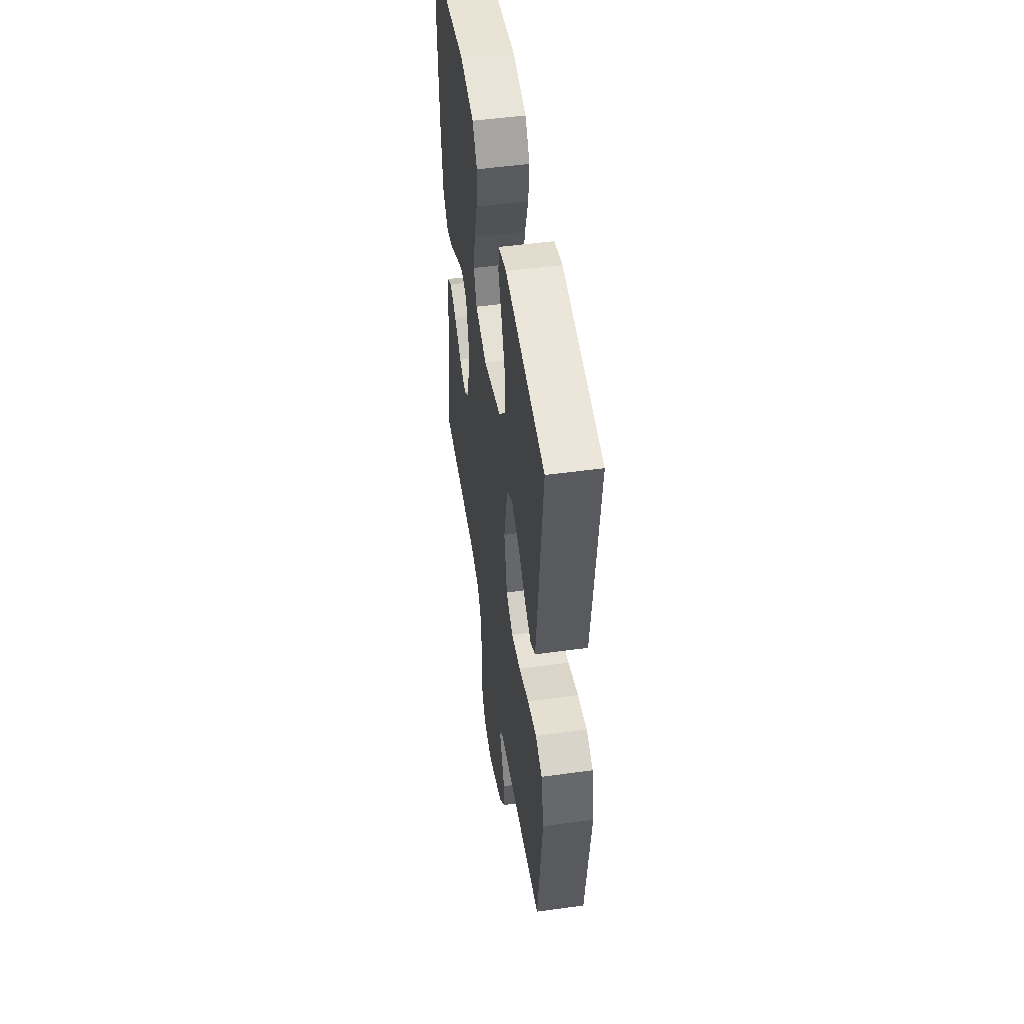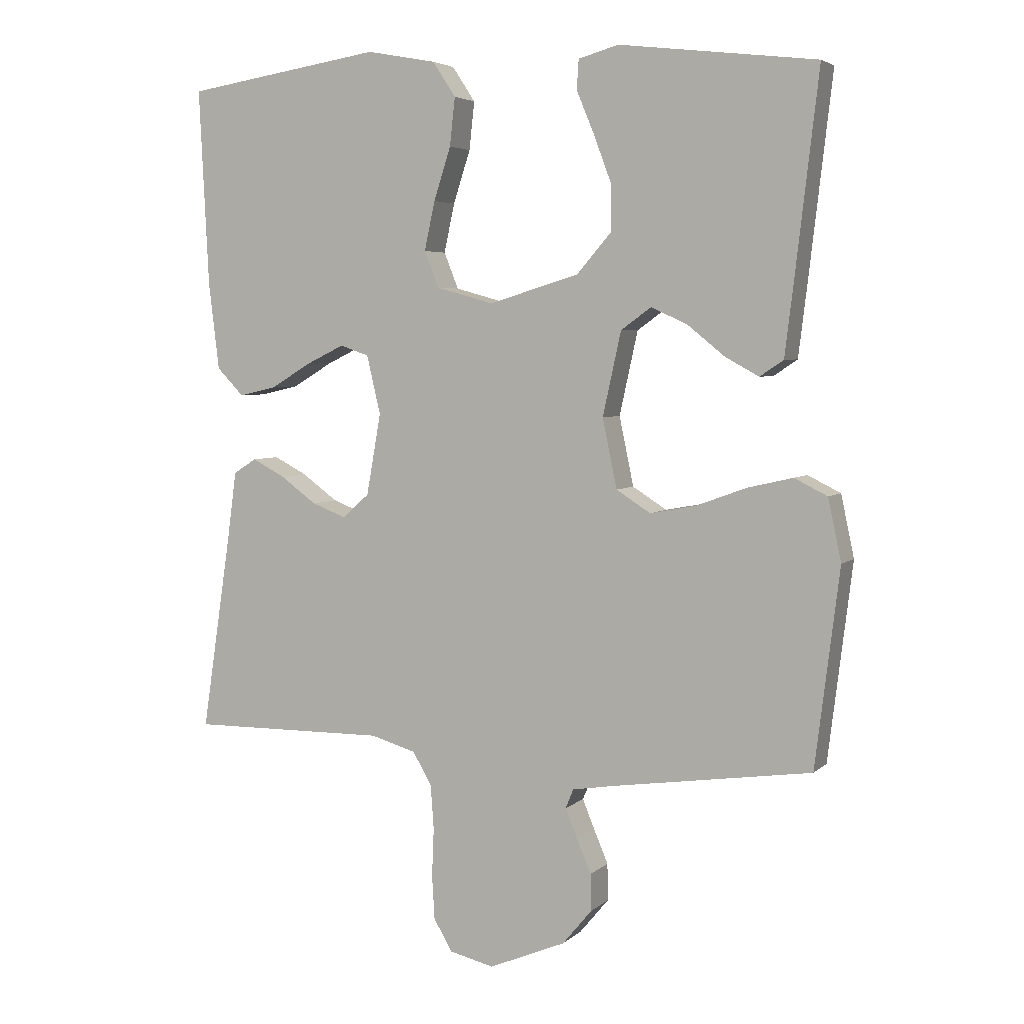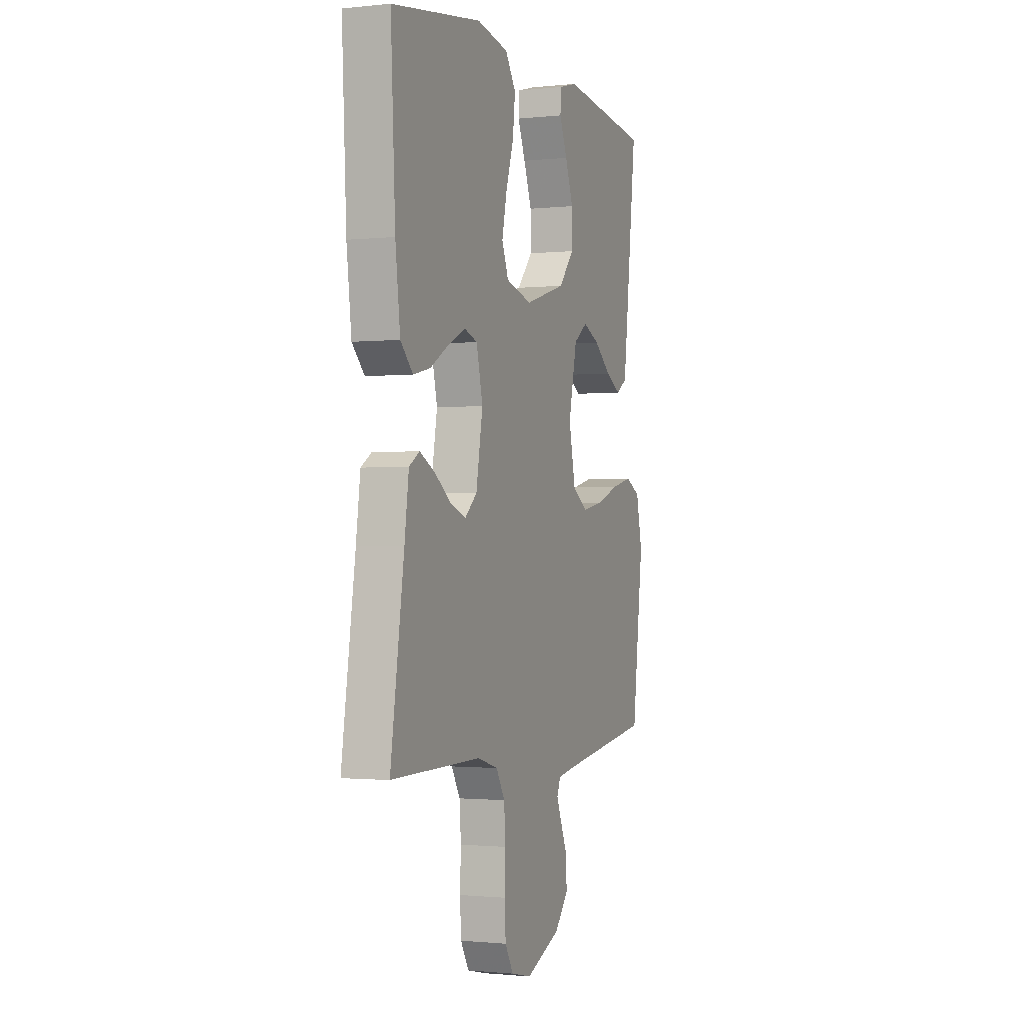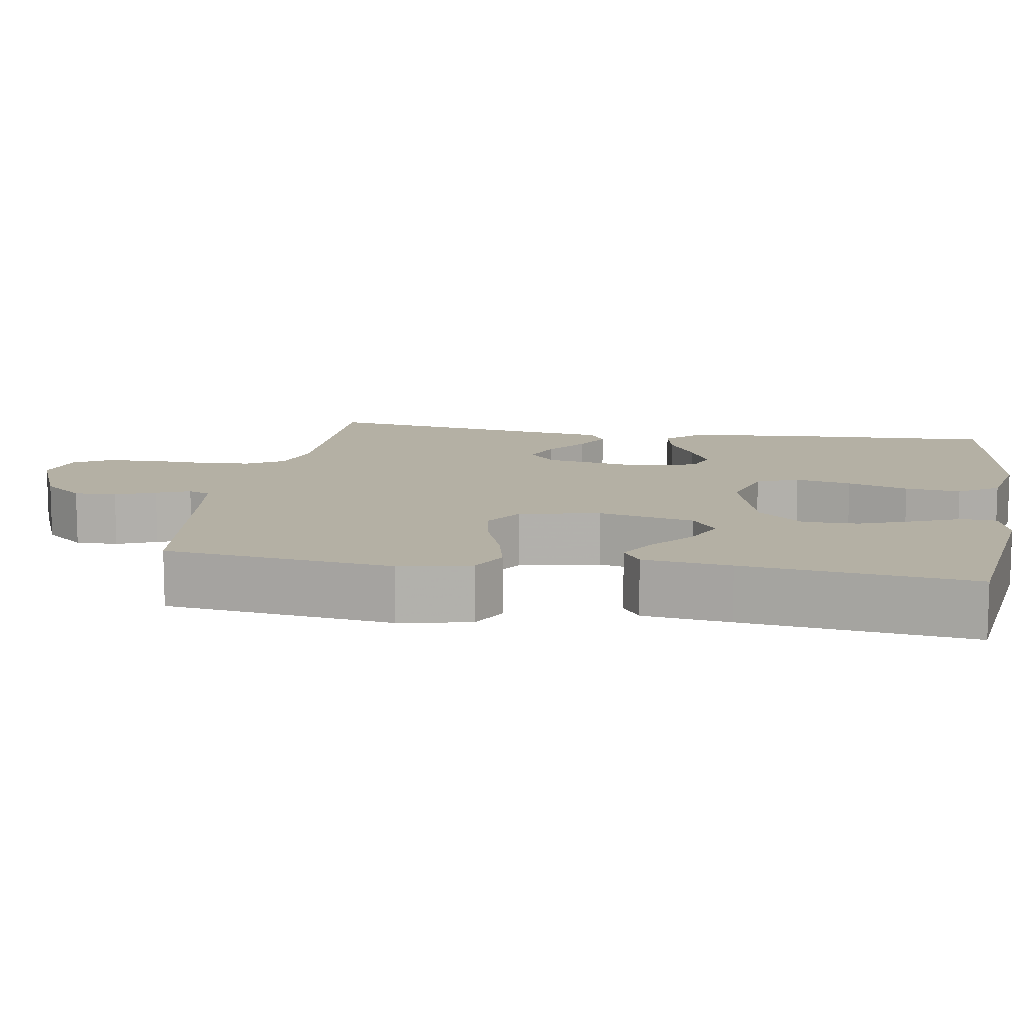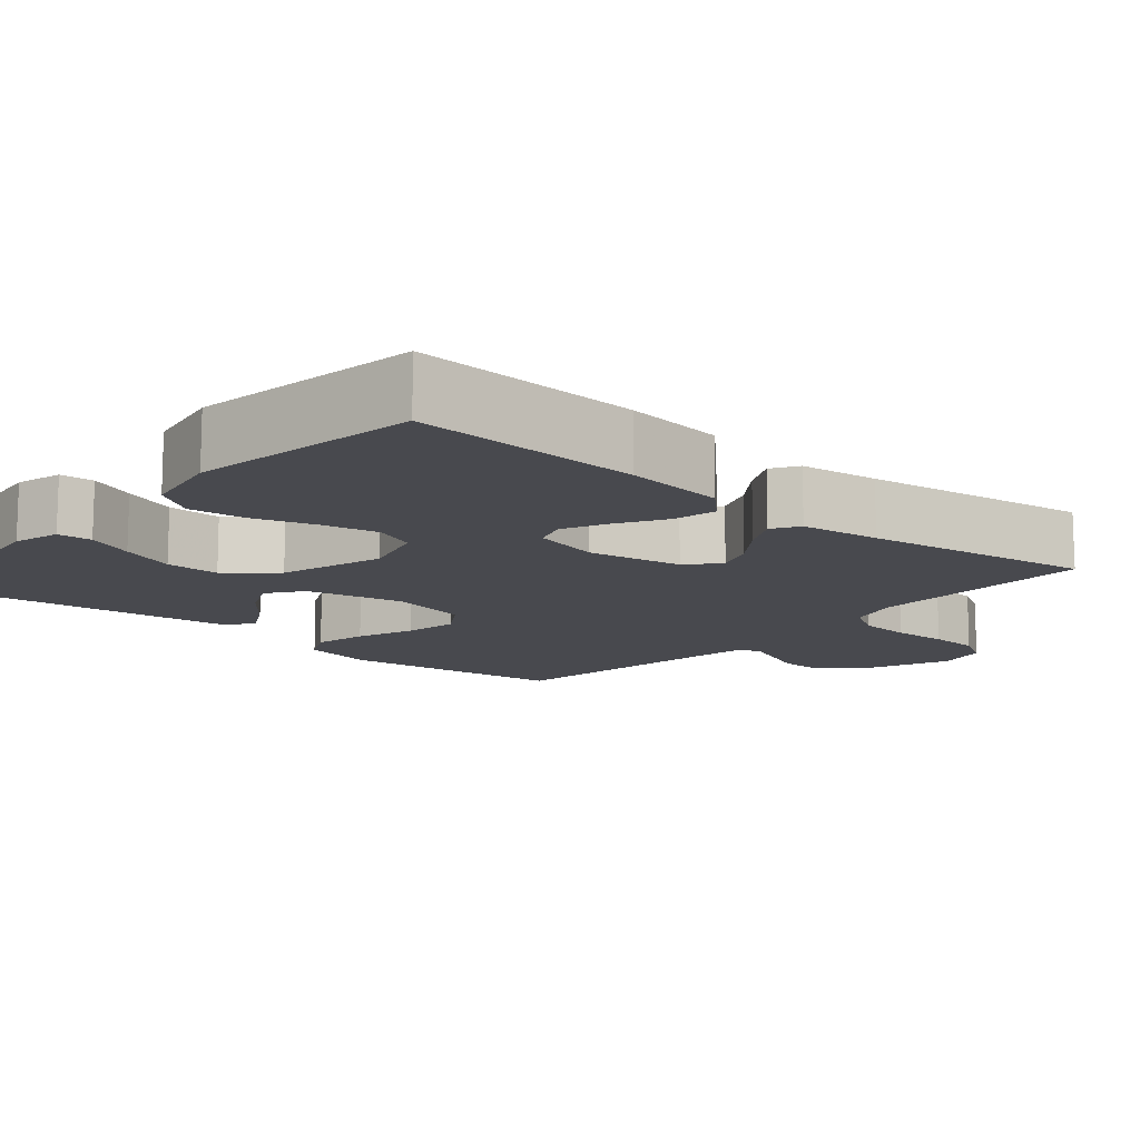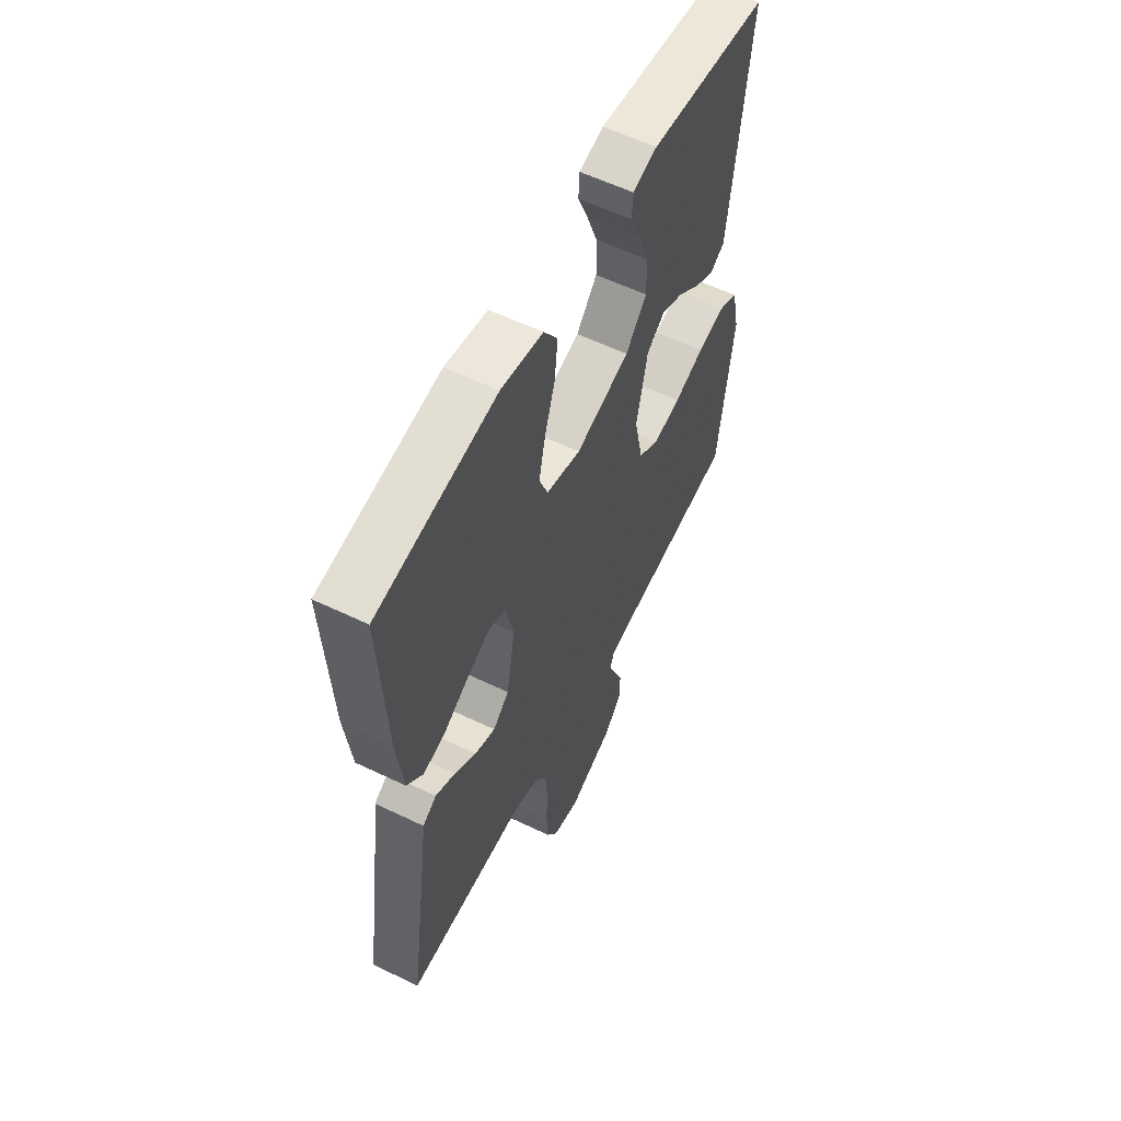
<metadata>
{"format":"obj","ext":"obj","renderer":"f3d","projection":"perspective","resolution":1024,"background":"white","views":[{"elev":50.3,"azim":-98.6,"up":"+Z"},{"elev":4.5,"azim":-156.6,"up":"+Z"},{"elev":-1.2,"azim":111.4,"up":"+Z"},{"elev":11.4,"azim":-80.3,"up":"+Y"},{"elev":-12.6,"azim":49.3,"up":"+Y"},{"elev":58.2,"azim":116.5,"up":"+Z"}]}
</metadata>
<code>
v -0.5 0.07 0.5
v -0.2 0.07 0.536
v -0.139 0.07 0.519
v -0.136 0.07 0.474
v -0.162 0.07 0.412
v -0.189 0.07 0.34
v -0.19 0.07 0.269
v -0.137 0.07 0.208
v 0 0.07 0.167
v 0.087 0.07 0.191
v 0.109 0.07 0.246
v 0.093 0.07 0.32
v 0.067 0.07 0.4
v 0.059 0.07 0.473
v 0.094 0.07 0.526
v 0.2 0.07 0.546
v 0.5 0.07 0.5
v 0.485 0.07 0.2
v 0.469 0.07 0.068
v 0.428 0.07 0.026
v 0.371 0.07 0.039
v 0.309 0.07 0.076
v 0.251 0.07 0.104
v 0.207 0.07 0.089
v 0.186 0.07 0
v 0.208 0.07 -0.124
v 0.249 0.07 -0.16
v 0.301 0.07 -0.14
v 0.356 0.07 -0.1
v 0.406 0.07 -0.074
v 0.441 0.07 -0.096
v 0.455 0.07 -0.2
v 0.5 0.07 -0.5
v 0.2 0.07 -0.497
v 0.131 0.07 -0.517
v 0.102 0.07 -0.566
v 0.097 0.07 -0.634
v 0.1 0.07 -0.707
v 0.096 0.07 -0.774
v 0.068 0.07 -0.822
v 0 0.07 -0.838
v -0.117 0.07 -0.789
v -0.162 0.07 -0.735
v -0.161 0.07 -0.679
v -0.139 0.07 -0.627
v -0.121 0.07 -0.583
v -0.133 0.07 -0.554
v -0.2 0.07 -0.543
v -0.5 0.07 -0.5
v -0.537 0.07 -0.2
v -0.517 0.07 -0.106
v -0.467 0.07 -0.081
v -0.398 0.07 -0.097
v -0.322 0.07 -0.125
v -0.252 0.07 -0.138
v -0.2 0.07 -0.105
v -0.178 0.07 0
v -0.206 0.07 0.127
v -0.252 0.07 0.16
v -0.307 0.07 0.135
v -0.364 0.07 0.089
v -0.415 0.07 0.061
v -0.451 0.07 0.085
v -0.465 0.07 0.2
v -0.5 0 0.5
v -0.2 0 0.536
v -0.139 0 0.519
v -0.136 0 0.474
v -0.162 0 0.412
v -0.189 0 0.34
v -0.19 0 0.269
v -0.137 0 0.208
v 0 0 0.167
v 0.087 0 0.191
v 0.109 0 0.246
v 0.093 0 0.32
v 0.067 0 0.4
v 0.059 0 0.473
v 0.094 0 0.526
v 0.2 0 0.546
v 0.5 0 0.5
v 0.485 0 0.2
v 0.469 0 0.068
v 0.428 0 0.026
v 0.371 0 0.039
v 0.309 0 0.076
v 0.251 0 0.104
v 0.207 0 0.089
v 0.186 0 0
v 0.208 0 -0.124
v 0.249 0 -0.16
v 0.301 0 -0.14
v 0.356 0 -0.1
v 0.406 0 -0.074
v 0.441 0 -0.096
v 0.455 0 -0.2
v 0.5 0 -0.5
v 0.2 0 -0.497
v 0.131 0 -0.517
v 0.102 0 -0.566
v 0.097 0 -0.634
v 0.1 0 -0.707
v 0.096 0 -0.774
v 0.068 0 -0.822
v 0 0 -0.838
v -0.117 0 -0.789
v -0.162 0 -0.735
v -0.161 0 -0.679
v -0.139 0 -0.627
v -0.121 0 -0.583
v -0.133 0 -0.554
v -0.2 0 -0.543
v -0.5 0 -0.5
v -0.537 0 -0.2
v -0.517 0 -0.106
v -0.467 0 -0.081
v -0.398 0 -0.097
v -0.322 0 -0.125
v -0.252 0 -0.138
v -0.2 0 -0.105
v -0.178 0 0
v -0.206 0 0.127
v -0.252 0 0.16
v -0.307 0 0.135
v -0.364 0 0.089
v -0.415 0 0.061
v -0.451 0 0.085
v -0.465 0 0.2
f 60 61 62 63
f 59 60 63 64
f 51 52 53 54
f 51 54 55
f 48 49 50 51
f 47 48 51 55
f 46 47 55 56
f 42 43 44 45
f 42 45 46
f 41 42 46
f 37 38 39 40
f 36 37 40 41
f 32 33 34
f 32 34 35
f 31 32 35
f 28 29 30 31
f 27 28 31 35
f 26 27 35 36
f 19 20 21 22
f 19 22 23
f 18 19 23
f 17 18 23 24
f 15 16 17 24
f 12 13 14 15
f 11 12 15 24
f 2 3 4 5
f 2 5 6
f 59 64 1 2
f 58 59 2 6
f 41 46 56 57
f 26 36 41 57
f 25 26 57 58
f 10 11 24 25
f 9 10 25
f 8 9 25 58
f 7 8 58
f 6 7 58
f 127 126 125 124
f 128 127 124 123
f 118 117 116 115
f 119 118 115
f 115 114 113 112
f 119 115 112 111
f 120 119 111 110
f 109 108 107 106
f 110 109 106
f 110 106 105
f 104 103 102 101
f 105 104 101 100
f 98 97 96
f 99 98 96
f 99 96 95
f 95 94 93 92
f 99 95 92 91
f 100 99 91 90
f 86 85 84 83
f 87 86 83
f 87 83 82
f 88 87 82 81
f 88 81 80 79
f 79 78 77 76
f 88 79 76 75
f 69 68 67 66
f 70 69 66
f 66 65 128 123
f 70 66 123 122
f 121 120 110 105
f 121 105 100 90
f 122 121 90 89
f 89 88 75 74
f 89 74 73
f 122 89 73 72
f 122 72 71
f 122 71 70
f 1 65 66 2
f 2 66 67 3
f 3 67 68 4
f 4 68 69 5
f 5 69 70 6
f 6 70 71 7
f 7 71 72 8
f 8 72 73 9
f 9 73 74 10
f 10 74 75 11
f 11 75 76 12
f 12 76 77 13
f 13 77 78 14
f 14 78 79 15
f 15 79 80 16
f 16 80 81 17
f 17 81 82 18
f 18 82 83 19
f 19 83 84 20
f 20 84 85 21
f 21 85 86 22
f 22 86 87 23
f 23 87 88 24
f 24 88 89 25
f 25 89 90 26
f 26 90 91 27
f 27 91 92 28
f 28 92 93 29
f 29 93 94 30
f 30 94 95 31
f 31 95 96 32
f 32 96 97 33
f 33 97 98 34
f 34 98 99 35
f 35 99 100 36
f 36 100 101 37
f 37 101 102 38
f 38 102 103 39
f 39 103 104 40
f 40 104 105 41
f 41 105 106 42
f 42 106 107 43
f 43 107 108 44
f 44 108 109 45
f 45 109 110 46
f 46 110 111 47
f 47 111 112 48
f 48 112 113 49
f 49 113 114 50
f 50 114 115 51
f 51 115 116 52
f 52 116 117 53
f 53 117 118 54
f 54 118 119 55
f 55 119 120 56
f 56 120 121 57
f 57 121 122 58
f 58 122 123 59
f 59 123 124 60
f 60 124 125 61
f 61 125 126 62
f 62 126 127 63
f 63 127 128 64
f 64 128 65 1

</code>
